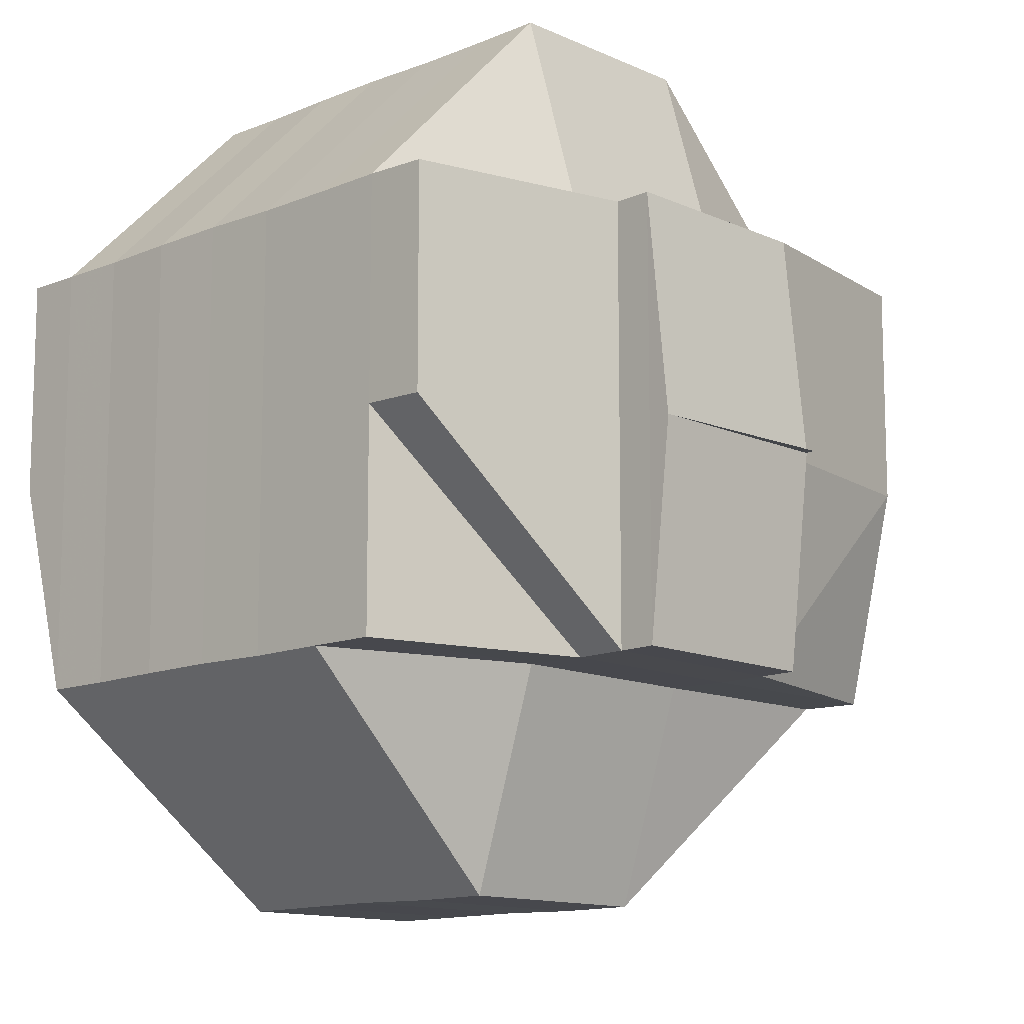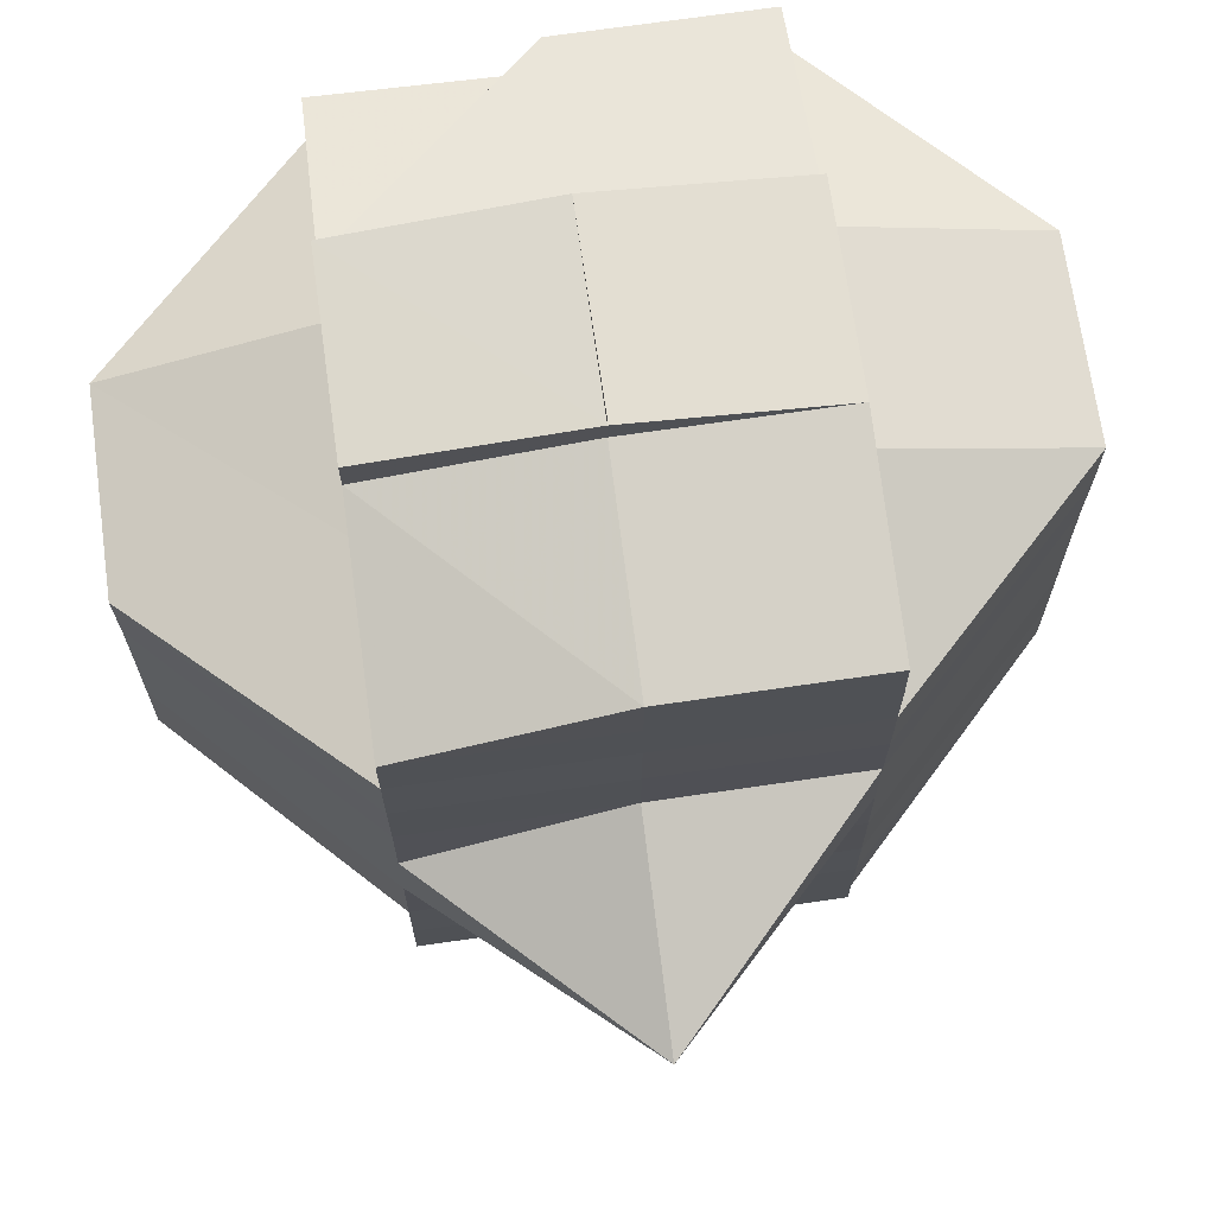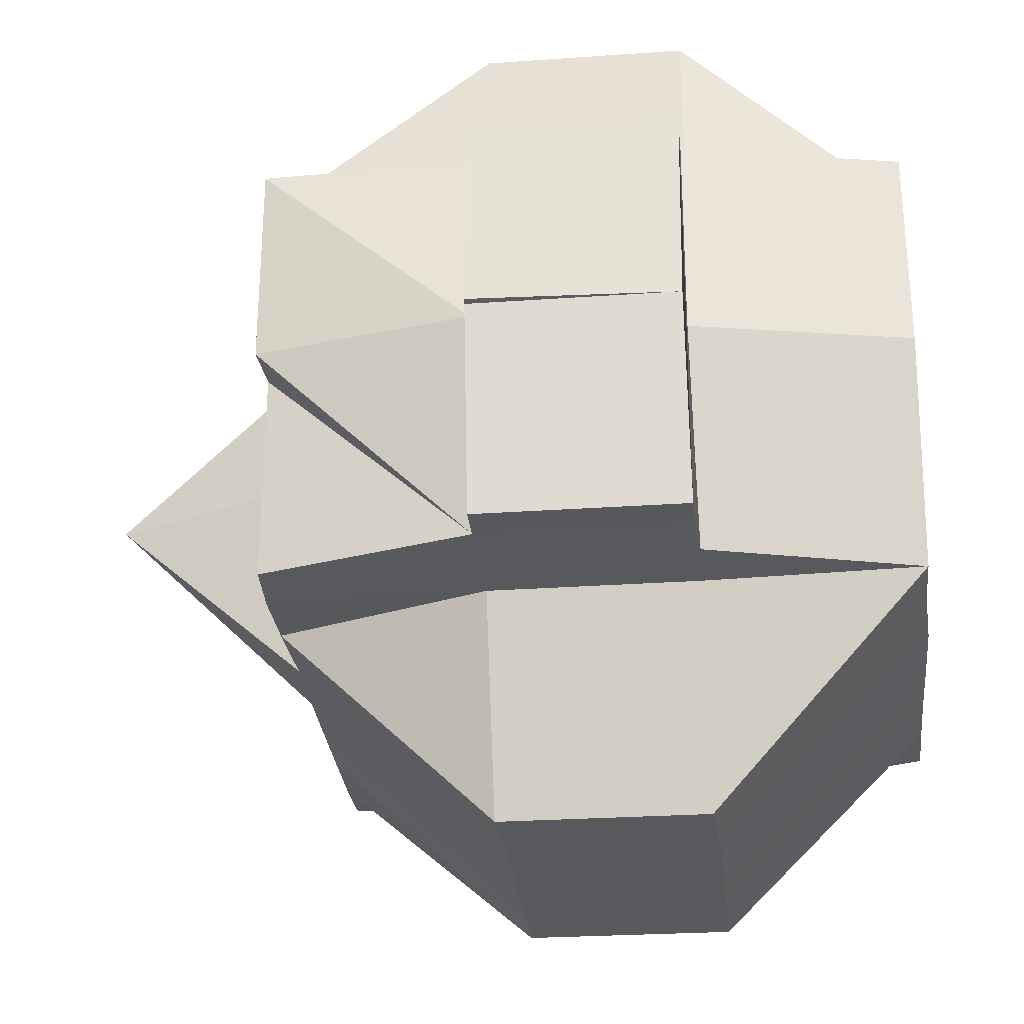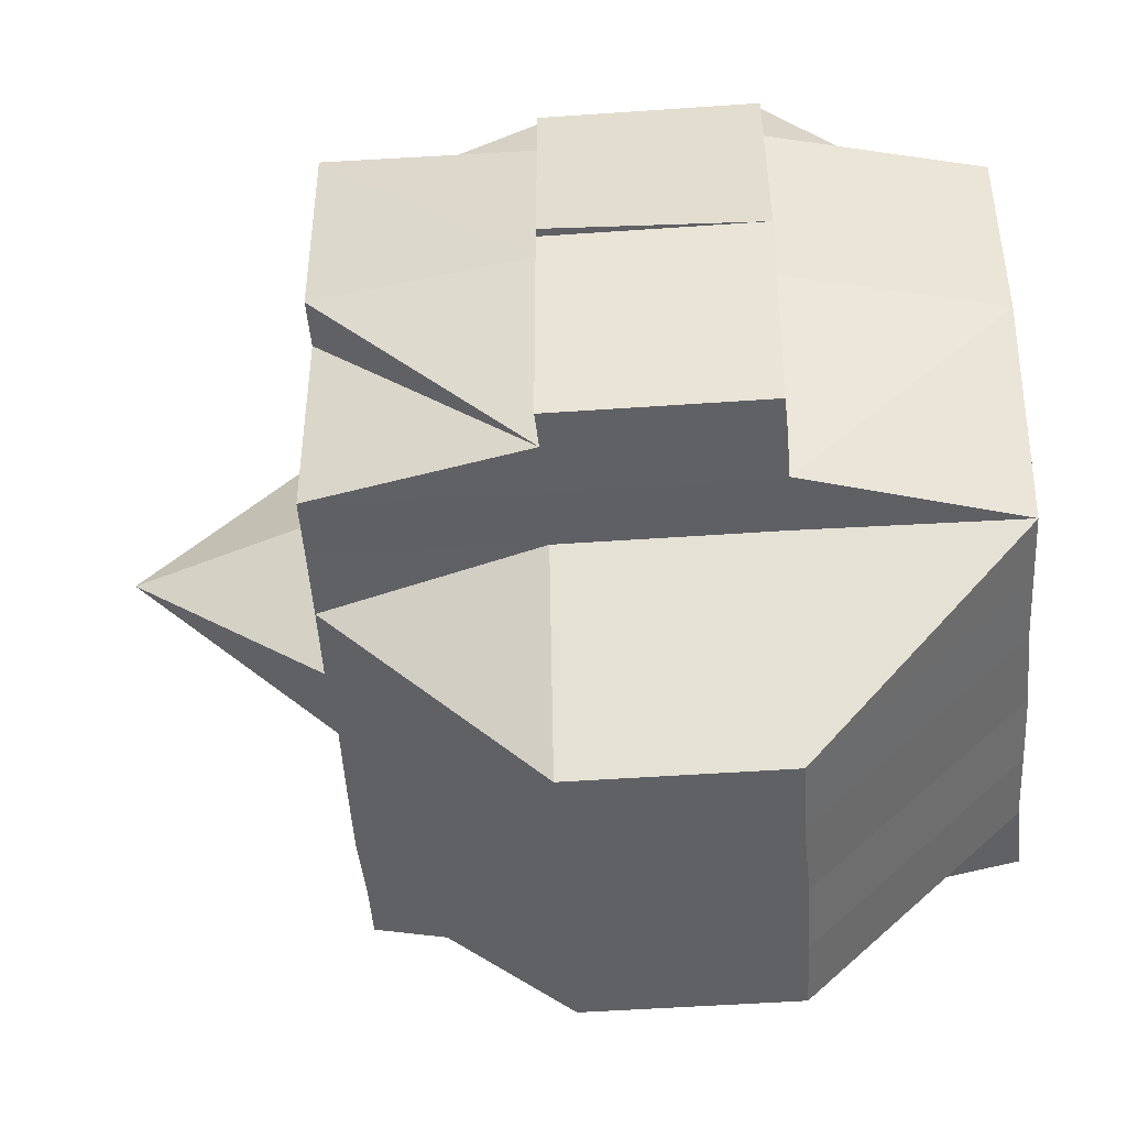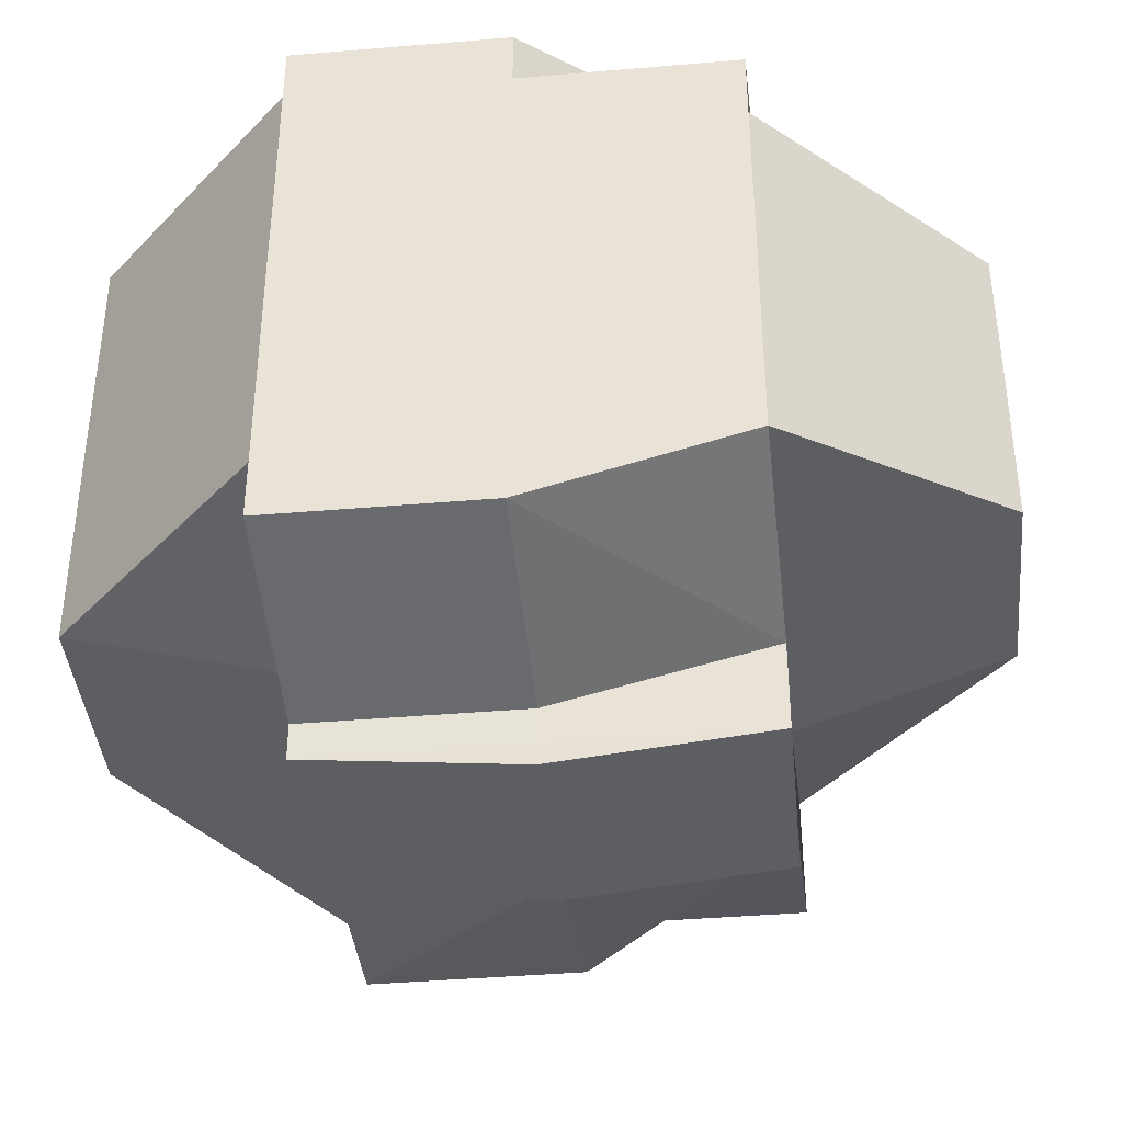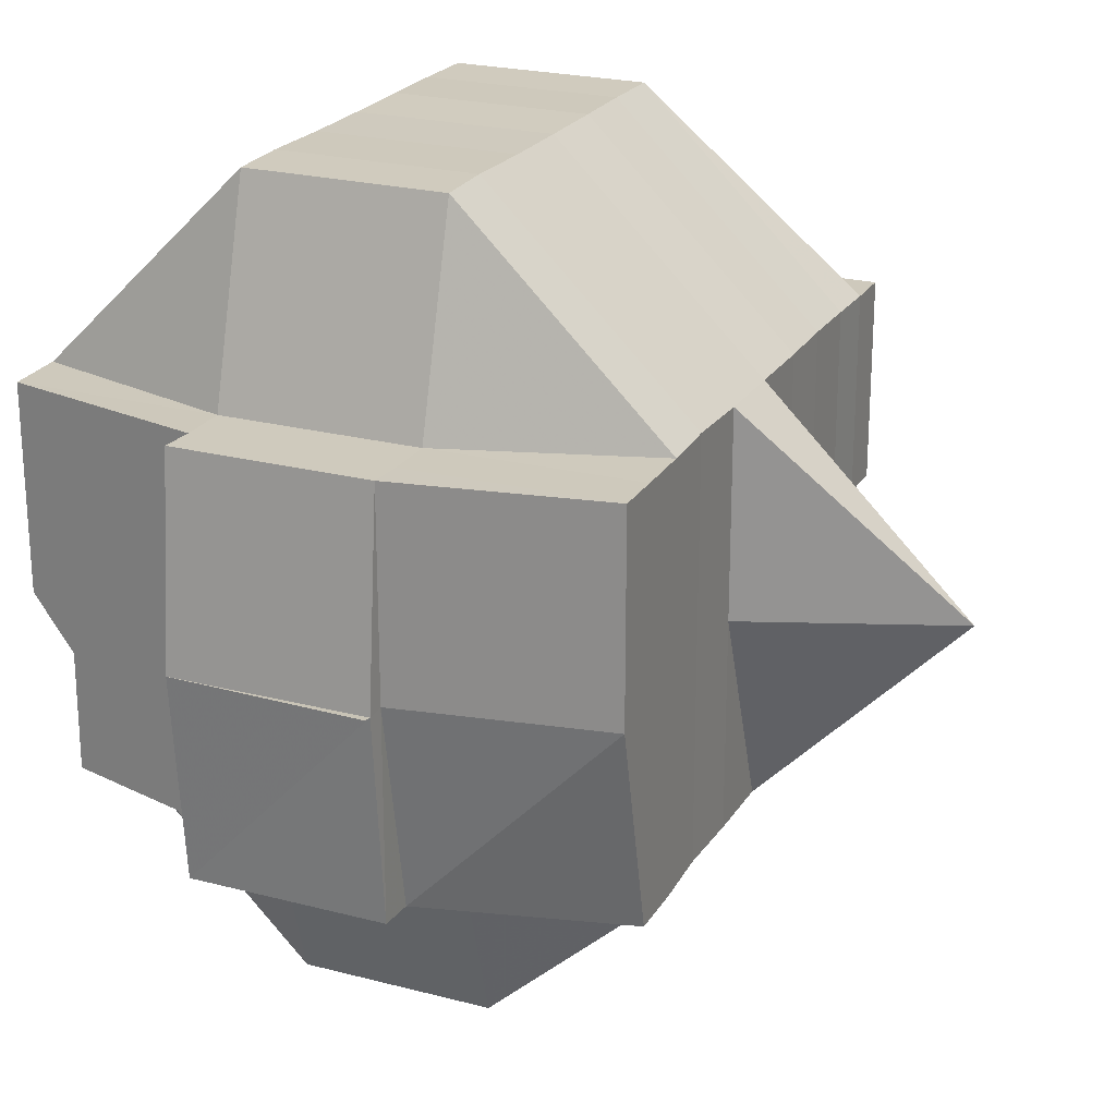
<metadata>
{"format":"obj","ext":"obj","renderer":"f3d","projection":"perspective","resolution":1024,"background":"white","views":[{"elev":-12.3,"azim":-46.4,"up":"+Y"},{"elev":69.4,"azim":82.2,"up":"+Z"},{"elev":-29.5,"azim":-173.2,"up":"+Y"},{"elev":-46.6,"azim":-175.9,"up":"+Y"},{"elev":-39.9,"azim":-83.9,"up":"+Z"},{"elev":22.8,"azim":23.9,"up":"+Y"}]}
</metadata>
<code>
o 1343
v 2229 1859 10.69
v 2229 1859 10.69
v 2229 1859 10.69
v 2229 1859 10.69
v 2229 1859 10.69
v 2229 1859 10.69
v 2229 1859 10.69
v 2229 1859 10.69
v 2229 1859 10.69
v 2229 1859 10.69
v 2229 1859 10.69
v 2229 1859 10.69
v 2229 1859 10.69
v 2229 1859 10.69
v 2229 1859 10.69
v 2229 1859 10.69
v 2229 1859 10.69
v 2229 1859 10.69
v 2229 1859 10.69
v 2229 1859 10.69
v 2229 1859 10.68
v 2229 1859 10.68
v 2229 1859 10.69
v 2229 1859 10.69
v 2229 1859 10.69
v 2229 1859 10.69
v 2229 1859 10.68
v 2229 1859 10.68
v 2229 1859 10.68
v 2229 1859 10.69
v 2229 1859 10.69
v 2229 1859 10.69
v 2229 1859 10.69
v 2229 1859 10.69
v 2229 1859 10.69
v 2229 1859 10.68
v 2229 1859 10.68
v 2229 1859 10.68
v 2229 1859 10.68
v 2229 1859 10.68
v 2229 1859 10.68
v 2229 1859 10.68
v 2229 1859 10.68
v 2229 1859 10.68
v 2229 1859 10.68
v 2229 1859 10.68
v 2229 1859 10.68
v 2229 1859 10.68
v 2229 1859 10.68
v 2229 1859 10.67
v 2229 1859 10.68
v 2229 1859 10.67
v 2229 1859 10.68
v 2229 1859 10.67
v 2229 1859 10.68
v 2229 1859 10.67
v 2229 1859 10.67
v 2229 1859 10.67
v 2229 1859 10.67
v 2229 1859 10.67
v 2229 1859 10.67
v 2229 1859 10.67
v 2229 1859 10.67
v 2229 1859 10.67
v 2229 1859 10.66
v 2229 1859 10.66
v 2229 1859 10.67
v 2229 1859 10.66
v 2229 1859 10.66
v 2229 1859 10.66
v 2229 1859 10.67
v 2229 1859 10.66
v 2229 1859 10.66
v 2229 1859 10.66
v 2229 1859 10.66
v 2229 1859 10.66
v 2229 1859 10.65
v 2229 1859 10.66
v 2229 1859 10.67
v 2229 1859 10.67
v 2229 1859 10.67
v 2229 1859 10.67
v 2229 1859 10.66
v 2229 1859 10.67
v 2229 1859 10.68
v 2229 1859 10.67
v 2229 1859 10.67
v 2229 1859 10.68
v 2229 1859 10.68
v 2229 1859 10.68
v 2229 1859 10.68
v 2229 1859 10.68
v 2229 1859 10.69
v 2229 1859 10.68
v 2229 1859 10.68
v 2229 1859 10.68
v 2229 1859 10.68
v 2229 1859 10.68
v 2229 1859 10.67
v 2229 1859 10.68
v 2229 1859 10.68
v 2229 1859 10.68
v 2229 1859 10.68
v 2229 1859 10.68
v 2229 1859 10.68
v 2229 1859 10.68
v 2229 1859 10.68
v 2229 1859 10.68
v 2229 1859 10.68
v 2229 1859 10.68
v 2229 1859 10.69
v 2229 1859 10.69
v 2229 1859 10.69
v 2229 1859 10.69
v 2229 1859 10.69
v 2229 1859 10.69
v 2229 1859 10.69
v 2229 1859 10.69
v 2229 1859 10.69
v 2229 1859 10.69
v 2229 1859 10.69
v 2229 1859 10.68
v 2229 1859 10.68
v 2229 1859 10.68
v 2229 1859 10.68
v 2229 1859 10.68
v 2229 1859 10.67
v 2229 1859 10.67
v 2229 1859 10.67
v 2229 1859 10.67
v 2229 1859 10.67
v 2229 1859 10.67
v 2229 1859 10.67
v 2229 1859 10.67
v 2229 1859 10.66
v 2229 1859 10.66
v 2229 1859 10.66
v 2229 1859 10.66
v 2229 1859 10.66
v 2229 1859 10.66
v 2229 1859 10.66
v 2229 1859 10.66
v 2229 1859 10.66
v 2229 1859 10.66
v 2229 1859 10.66
v 2229 1859 10.66
v 2229 1859 10.66
v 2229 1859 10.65
v 2229 1859 10.66
v 2229 1859 10.66
v 2229 1859 10.66
v 2229 1859 10.65
v 2229 1859 10.65
v 2229 1859 10.66
v 2229 1859 10.66
v 2229 1859 10.66
v 2229 1859 10.66
v 2229 1859 10.66
v 2229 1859 10.65
v 2229 1859 10.65
v 2229 1859 10.65
v 2229 1859 10.66
v 2229 1859 10.65
v 2229 1859 10.65
v 2229 1859 10.65
v 2229 1859 10.65
v 2229 1859 10.65
v 2229 1859 10.66
v 2229 1859 10.65
v 2229 1859 10.65
v 2229 1859 10.65
v 2229 1859 10.65
v 2229 1859 10.65
v 2229 1859 10.65
v 2229 1859 10.65
v 2229 1859 10.65
v 2229 1859 10.65
v 2229 1859 10.65
v 2229 1859 10.65
v 2229 1859 10.65
v 2229 1859 10.65
v 2229 1859 10.65
v 2229 1859 10.65
v 2229 1859 10.65
v 2229 1859 10.65
v 2229 1859 10.65
v 2229 1859 10.65
v 2229 1859 10.65
v 2229 1859 10.65
v 2229 1859 10.65
v 2229 1859 10.65
v 2229 1859 10.65
v 2229 1859 10.65
v 2229 1859 10.65
v 2229 1859 10.66
v 2229 1859 10.65
v 2229 1859 10.65
v 2229 1859 10.65
v 2229 1859 10.65
v 2229 1859 10.66
v 2229 1859 10.66
v 2229 1859 10.66
v 2229 1859 10.66
v 2229 1859 10.66
v 2229 1859 10.66
v 2229 1859 10.66
v 2229 1859 10.65
v 2229 1859 10.65
v 2229 1859 10.66
v 2229 1859 10.66
v 2229 1859 10.66
v 2229 1859 10.65
v 2229 1859 10.65
v 2229 1859 10.65
v 2229 1859 10.65
v 2229 1859 10.65
f 1 2 3
f 4 5 3
f 1 6 7
f 6 8 9
f 4 10 11
f 10 12 13
f 14 15 9
f 16 14 7
f 14 17 15
f 18 19 14
f 20 21 17
f 19 22 20
f 20 23 14
f 24 20 14
f 23 25 26
f 22 27 28
f 29 28 20
f 30 31 16
f 32 31 30
f 31 33 34
f 35 36 31
f 36 37 38
f 39 38 31
f 31 38 24
f 38 40 24
f 40 41 33
f 40 42 41
f 38 43 40
f 44 43 38
f 43 45 40
f 45 46 40
f 44 47 43
f 43 48 45
f 47 48 43
f 48 49 45
f 45 49 46
f 47 50 48
f 51 47 44
f 48 52 49
f 50 52 48
f 49 53 46
f 54 50 47
f 51 54 47
f 55 51 44
f 52 56 49
f 49 56 53
f 50 57 52
f 54 58 50
f 58 57 50
f 52 59 56
f 57 59 52
f 56 60 53
f 59 61 56
f 56 61 60
f 59 62 61
f 57 63 59
f 63 62 59
f 58 64 57
f 64 63 57
f 64 65 63
f 63 66 62
f 65 66 63
f 62 67 61
f 65 68 66
f 66 69 62
f 62 69 67
f 70 65 64
f 70 68 65
f 71 70 64
f 71 64 58
f 72 68 73
f 74 70 71
f 75 76 68
f 76 77 78
f 79 71 58
f 79 58 54
f 80 71 79
f 80 74 71
f 81 79 54
f 81 54 51
f 82 80 79
f 82 79 81
f 83 74 80
f 84 80 82
f 84 83 80
f 85 81 51
f 86 82 81
f 86 81 85
f 85 51 55
f 87 82 86
f 87 84 82
f 55 88 89
f 90 85 55
f 91 86 85
f 91 85 90
f 90 55 92
f 92 55 39
f 92 89 93
f 94 95 92
f 96 91 90
f 96 97 98
f 99 86 91
f 99 87 86
f 100 91 96
f 100 99 91
f 101 100 96
f 102 101 103
f 104 105 101
f 101 96 106
f 106 96 107
f 108 100 101
f 109 101 106
f 110 109 111
f 106 107 112
f 109 106 112
f 23 109 112
f 112 107 113
f 107 92 113
f 113 92 114
f 112 113 115
f 113 114 115
f 116 117 115
f 118 115 11
f 119 120 118
f 115 93 121
f 115 121 13
f 28 122 109
f 46 122 28
f 46 53 122
f 122 123 124
f 122 124 125
f 53 126 122
f 126 108 122
f 53 60 126
f 126 127 108
f 60 127 126
f 127 128 108
f 108 128 100
f 128 99 100
f 60 129 127
f 61 129 60
f 61 67 129
f 129 130 127
f 127 130 128
f 128 131 99
f 130 131 128
f 131 87 99
f 129 132 130
f 67 132 129
f 130 133 131
f 132 133 130
f 131 134 87
f 133 134 131
f 134 84 87
f 67 135 132
f 69 135 67
f 132 136 133
f 135 136 132
f 133 137 134
f 136 137 133
f 134 138 84
f 137 138 134
f 138 83 84
f 136 139 137
f 137 140 138
f 139 140 137
f 141 139 136
f 135 141 136
f 141 142 139
f 138 143 83
f 140 143 138
f 143 144 83
f 83 144 74
f 145 146 140
f 140 147 143
f 146 148 147
f 149 147 140
f 144 150 74
f 74 150 70
f 143 151 144
f 147 151 143
f 144 151 150
f 147 152 151
f 153 152 147
f 151 154 150
f 150 154 155
f 150 156 157
f 154 158 156
f 154 159 158
f 160 161 159
f 162 163 154
f 163 160 164
f 165 164 154
f 152 166 165
f 152 167 168
f 166 169 167
f 166 170 169
f 153 166 152
f 171 166 172
f 173 174 153
f 174 175 176
f 177 178 166
f 178 179 180
f 181 178 182
f 183 184 171
f 184 185 186
f 187 184 188
f 182 188 189
f 188 190 191
f 192 191 193
f 189 194 195
f 164 188 194
f 194 188 196
f 196 197 198
f 194 199 200
f 201 194 202
f 203 201 68
f 68 201 204
f 201 202 204
f 68 204 66
f 66 204 69
f 204 205 69
f 204 202 205
f 69 205 135
f 205 141 135
f 202 206 205
f 205 206 141
f 202 207 206
f 206 142 141
f 206 207 142
f 207 153 142
f 208 207 209
f 142 210 211
f 142 176 210
f 212 213 214
f 215 213 216

</code>
